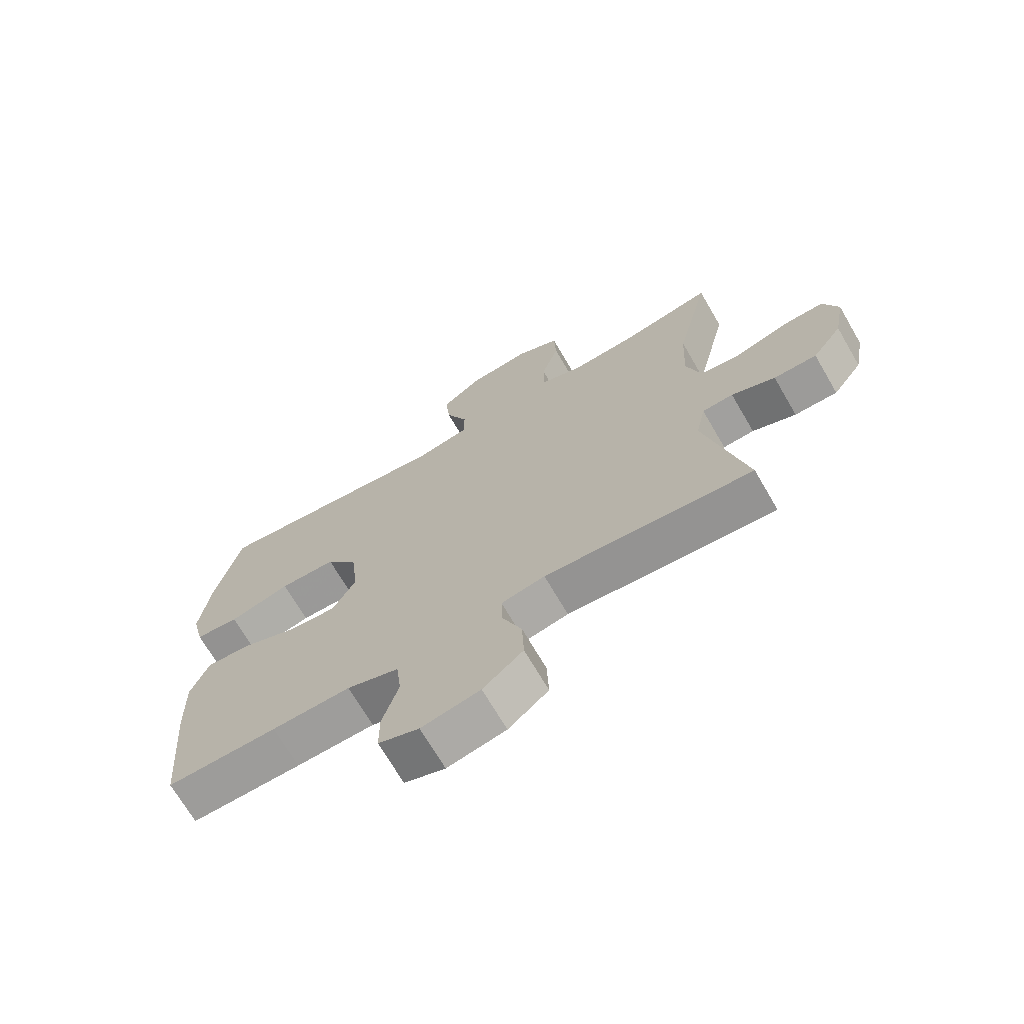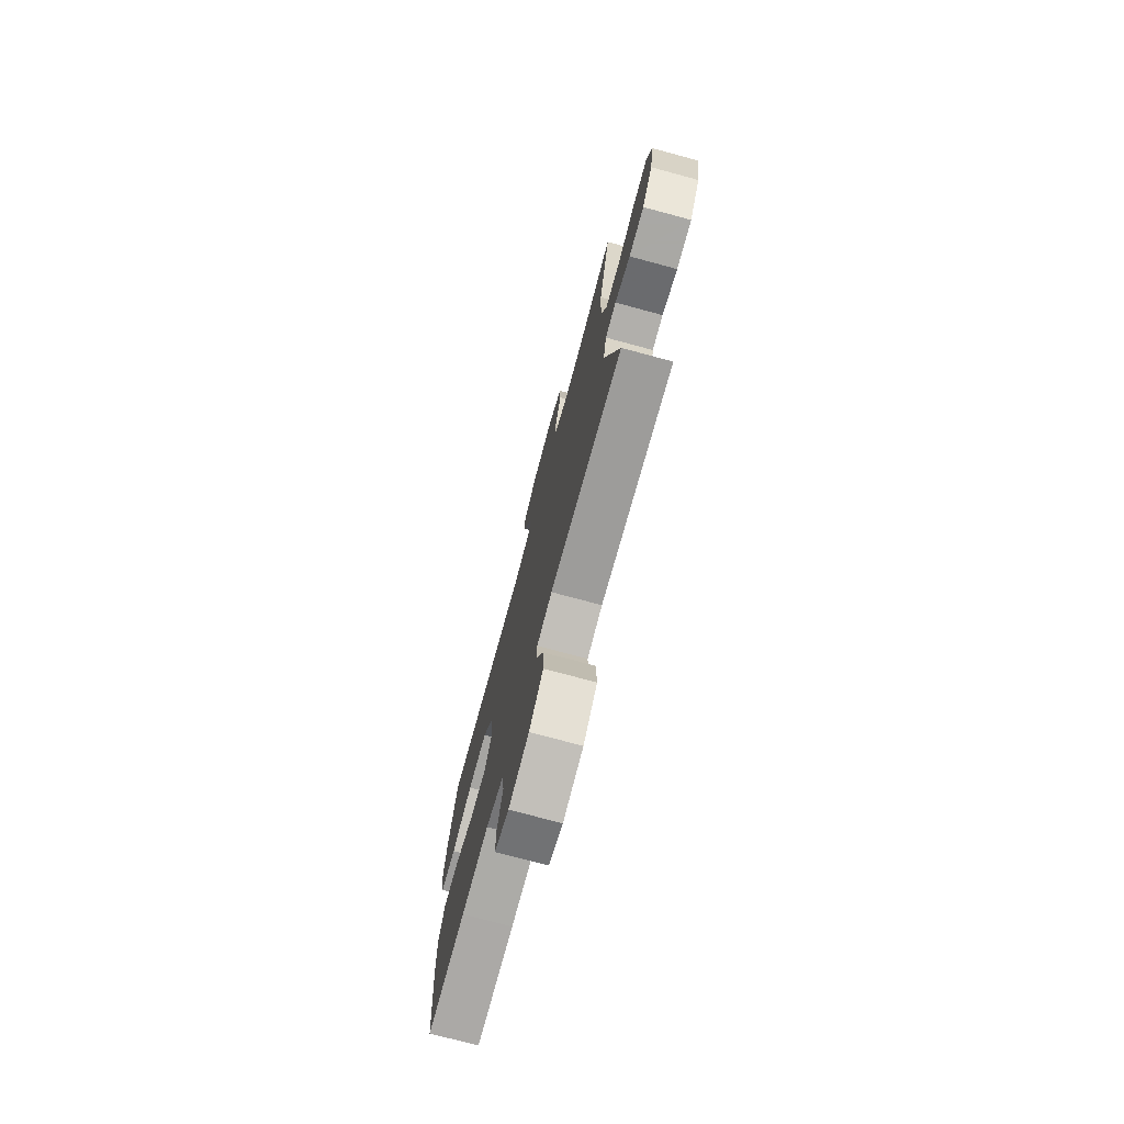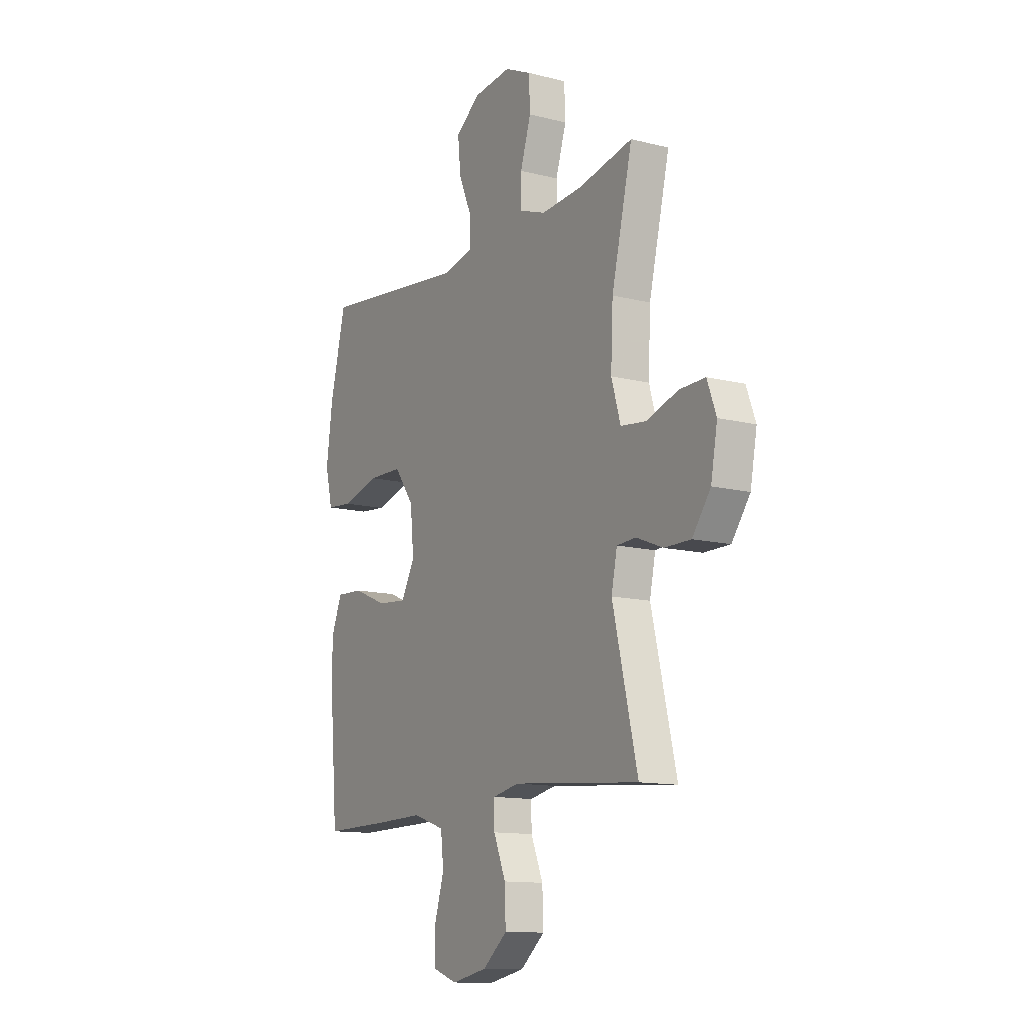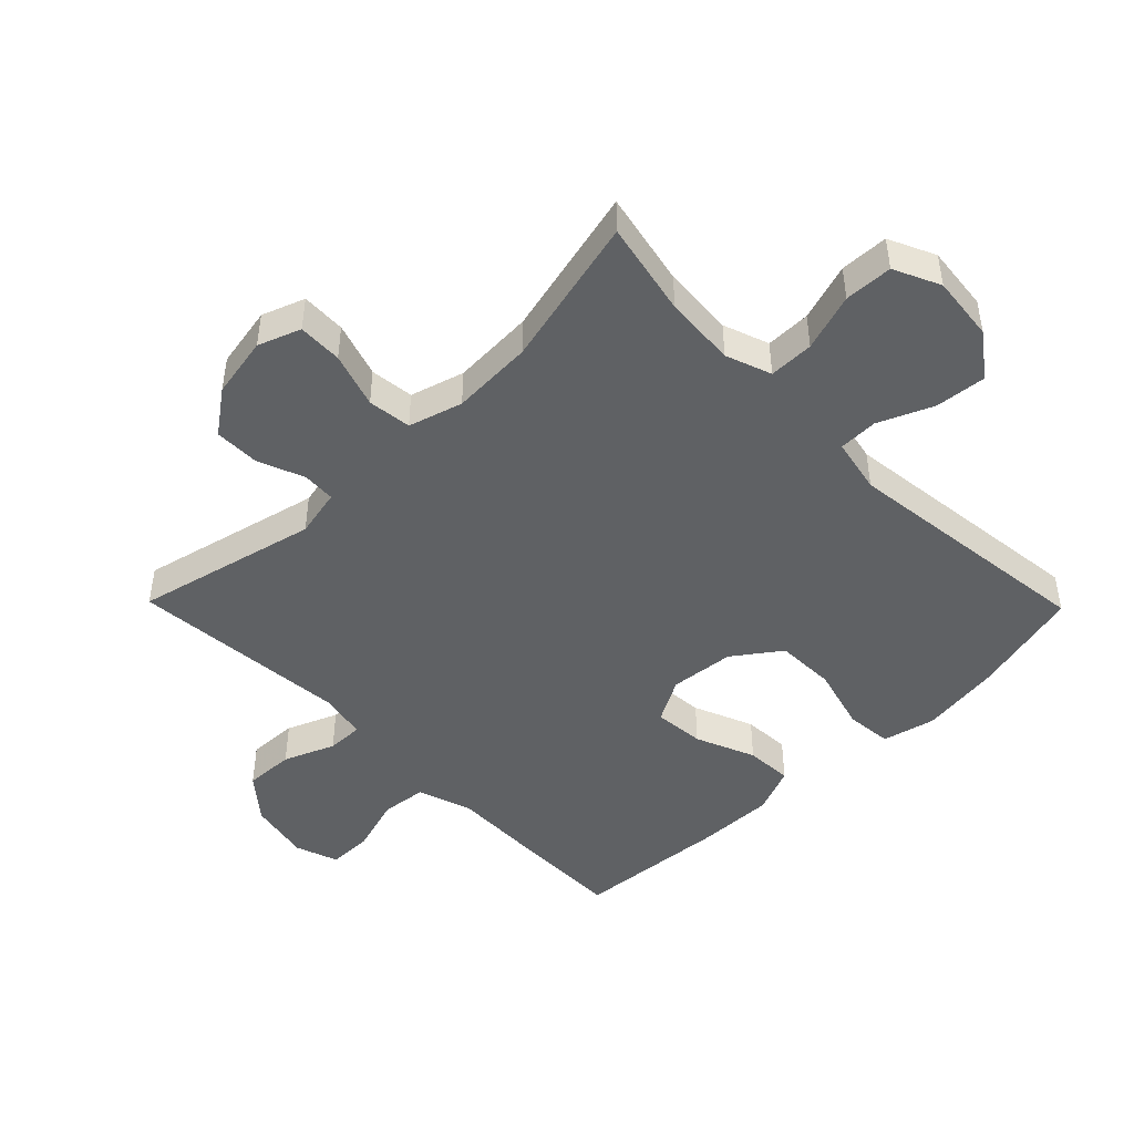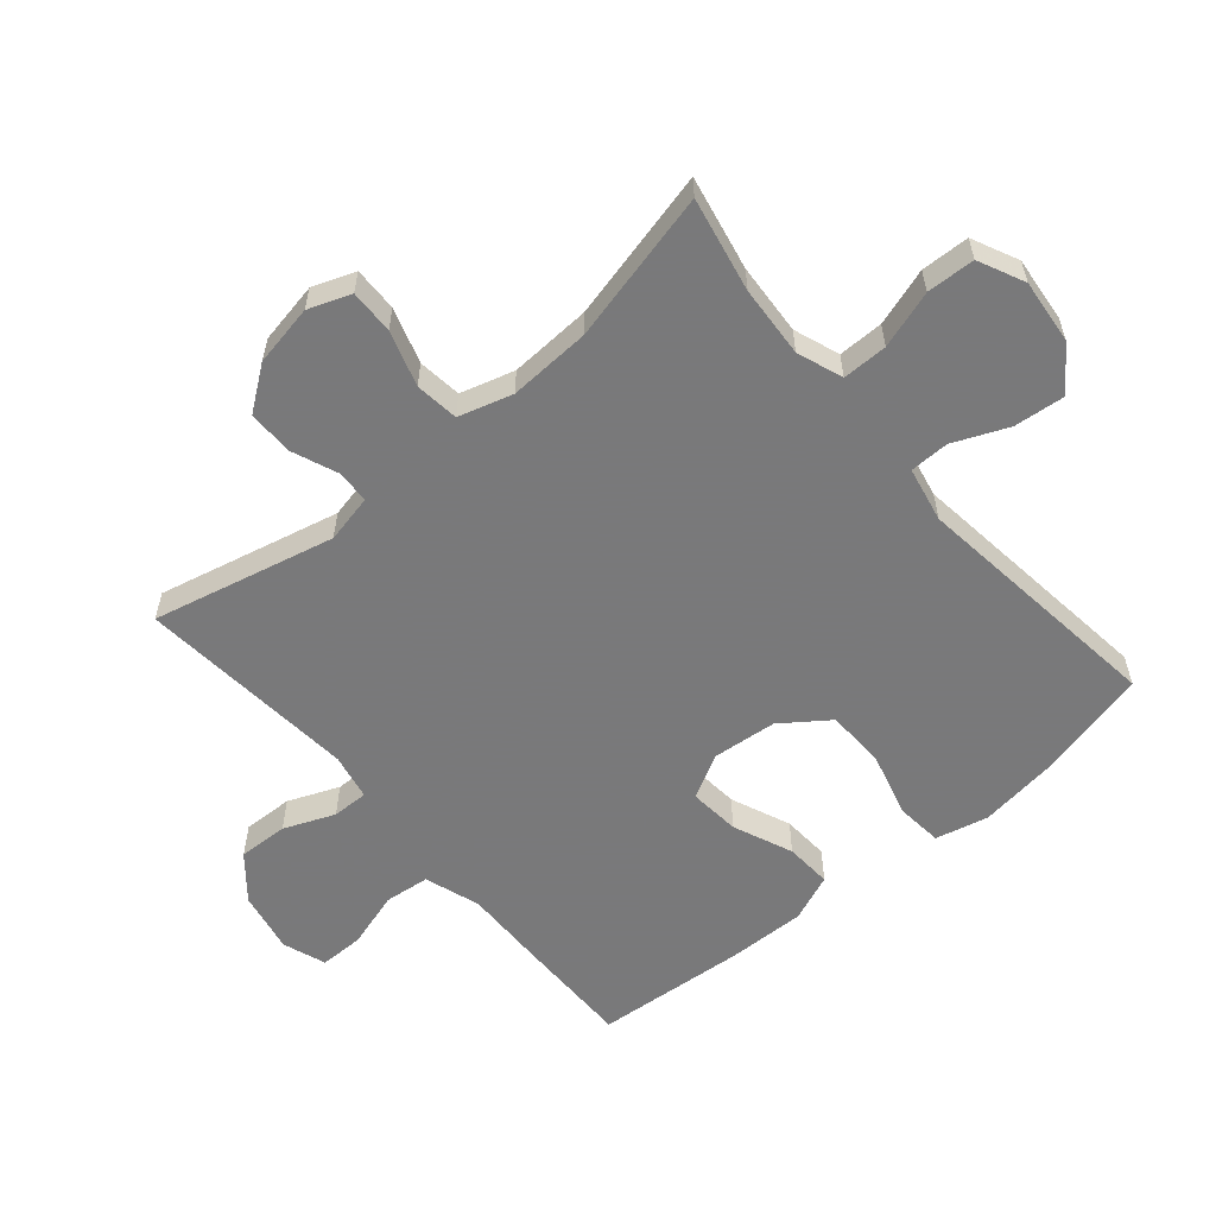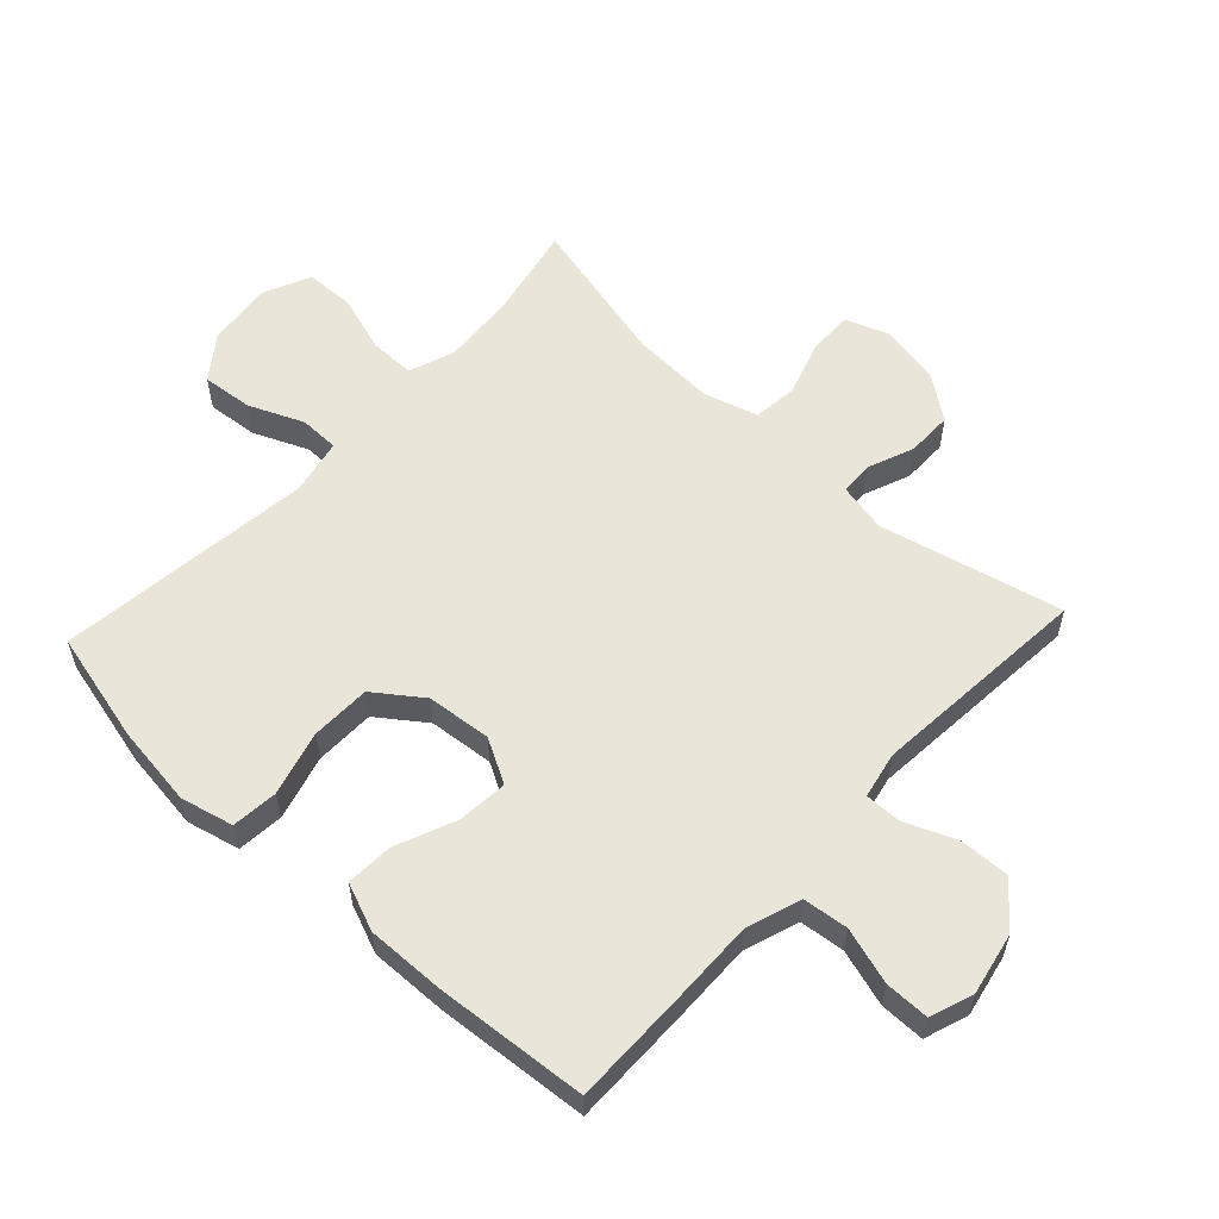
<metadata>
{"format":"obj","ext":"obj","renderer":"f3d","projection":"perspective","resolution":1024,"background":"white","views":[{"elev":-69.9,"azim":-149.8,"up":"+Z"},{"elev":-75.0,"azim":-105.1,"up":"+Z"},{"elev":-12.6,"azim":-120.6,"up":"+Z"},{"elev":-46.6,"azim":-45.6,"up":"+Y"},{"elev":-57.8,"azim":-49.5,"up":"+Y"},{"elev":57.8,"azim":132.9,"up":"+Y"}]}
</metadata>
<code>
v 0.5 0.07 -0.5
v 0.316 0.07 -0.498
v 0.185 0.07 -0.495
v 0.098 0.07 -0.524
v 0.09 0.07 -0.595
v 0.117 0.07 -0.684
v 0.117 0.07 -0.754
v 0.049 0.07 -0.778
v -0.049 0.07 -0.758
v -0.116 0.07 -0.702
v -0.113 0.07 -0.623
v -0.08 0.07 -0.543
v -0.079 0.07 -0.486
v -0.152 0.07 -0.471
v -0.5 0.07 -0.5
v -0.432 0.07 -0.213
v -0.448 0.07 -0.137
v -0.5 0.07 -0.134
v -0.573 0.07 -0.163
v -0.645 0.07 -0.163
v -0.695 0.07 -0.095
v -0.713 0.07 0.002
v -0.688 0.07 0.069
v -0.618 0.07 0.067
v -0.531 0.07 0.039
v -0.462 0.07 0.047
v -0.437 0.07 0.132
v -0.443 0.07 0.261
v -0.5 0.07 0.5
v -0.351 0.07 0.469
v -0.238 0.07 0.461
v -0.166 0.07 0.487
v -0.166 0.07 0.558
v -0.195 0.07 0.649
v -0.192 0.07 0.725
v -0.119 0.07 0.759
v -0.016 0.07 0.748
v 0.052 0.07 0.698
v 0.044 0.07 0.618
v 0.007 0.07 0.532
v 0.008 0.07 0.47
v 0.095 0.07 0.452
v 0.5 0.07 0.5
v 0.543 0.07 0.324
v 0.56 0.07 0.197
v 0.54 0.07 0.114
v 0.467 0.07 0.107
v 0.365 0.07 0.135
v 0.271 0.07 0.133
v 0.217 0.07 0.059
v 0.207 0.07 -0.043
v 0.245 0.07 -0.112
v 0.325 0.07 -0.105
v 0.419 0.07 -0.066
v 0.493 0.07 -0.062
v 0.523 0.07 -0.137
v 0.52 0.07 -0.259
v 0.5 0 -0.5
v 0.316 0 -0.498
v 0.185 0 -0.495
v 0.098 0 -0.524
v 0.09 0 -0.595
v 0.117 0 -0.684
v 0.117 0 -0.754
v 0.049 0 -0.778
v -0.049 0 -0.758
v -0.116 0 -0.702
v -0.113 0 -0.623
v -0.08 0 -0.543
v -0.079 0 -0.486
v -0.152 0 -0.471
v -0.5 0 -0.5
v -0.432 0 -0.213
v -0.448 0 -0.137
v -0.5 0 -0.134
v -0.573 0 -0.163
v -0.645 0 -0.163
v -0.695 0 -0.095
v -0.713 0 0.002
v -0.688 0 0.069
v -0.618 0 0.067
v -0.531 0 0.039
v -0.462 0 0.047
v -0.437 0 0.132
v -0.443 0 0.261
v -0.5 0 0.5
v -0.351 0 0.469
v -0.238 0 0.461
v -0.166 0 0.487
v -0.166 0 0.558
v -0.195 0 0.649
v -0.192 0 0.725
v -0.119 0 0.759
v -0.016 0 0.748
v 0.052 0 0.698
v 0.044 0 0.618
v 0.007 0 0.532
v 0.008 0 0.47
v 0.095 0 0.452
v 0.5 0 0.5
v 0.543 0 0.324
v 0.56 0 0.197
v 0.54 0 0.114
v 0.467 0 0.107
v 0.365 0 0.135
v 0.271 0 0.133
v 0.217 0 0.059
v 0.207 0 -0.043
v 0.245 0 -0.112
v 0.325 0 -0.105
v 0.419 0 -0.066
v 0.493 0 -0.062
v 0.523 0 -0.137
v 0.52 0 -0.259
f 1 2 3
f 57 1 3
f 56 57 3
f 55 56 3
f 54 55 3
f 53 54 3
f 52 53 3 4
f 51 52 4
f 50 51 4
f 46 47 48
f 45 46 48
f 44 45 48
f 43 44 48
f 42 43 48
f 41 42 48 49
f 38 39 40
f 37 38 40
f 36 37 40
f 35 36 40
f 34 35 40
f 33 34 40
f 32 33 40 41
f 41 49 50
f 32 41 50
f 31 32 50
f 28 29 30
f 31 50 4
f 30 31 4
f 28 30 4
f 27 28 4
f 23 24 25
f 22 23 25
f 21 22 25
f 20 21 25
f 19 20 25
f 18 19 25
f 17 18 25 26
f 14 15 16
f 17 26 27
f 16 17 27
f 14 16 27
f 13 14 27
f 10 11 12
f 9 10 12
f 8 9 12
f 7 8 12
f 6 7 12
f 5 6 12
f 13 27 4 5
f 5 12 13
f 60 59 58
f 60 58 114
f 60 114 113
f 60 113 112
f 60 112 111
f 60 111 110
f 61 60 110 109
f 61 109 108
f 61 108 107
f 105 104 103
f 105 103 102
f 105 102 101
f 105 101 100
f 105 100 99
f 106 105 99 98
f 97 96 95
f 97 95 94
f 97 94 93
f 97 93 92
f 97 92 91
f 97 91 90
f 98 97 90 89
f 107 106 98
f 107 98 89
f 107 89 88
f 87 86 85
f 61 107 88
f 61 88 87
f 61 87 85
f 61 85 84
f 82 81 80
f 82 80 79
f 82 79 78
f 82 78 77
f 82 77 76
f 82 76 75
f 83 82 75 74
f 73 72 71
f 84 83 74
f 84 74 73
f 84 73 71
f 84 71 70
f 69 68 67
f 69 67 66
f 69 66 65
f 69 65 64
f 69 64 63
f 69 63 62
f 62 61 84 70
f 70 69 62
f 1 58 59 2
f 2 59 60 3
f 3 60 61 4
f 4 61 62 5
f 5 62 63 6
f 6 63 64 7
f 7 64 65 8
f 8 65 66 9
f 9 66 67 10
f 10 67 68 11
f 11 68 69 12
f 12 69 70 13
f 13 70 71 14
f 14 71 72 15
f 15 72 73 16
f 16 73 74 17
f 17 74 75 18
f 18 75 76 19
f 19 76 77 20
f 20 77 78 21
f 21 78 79 22
f 22 79 80 23
f 23 80 81 24
f 24 81 82 25
f 25 82 83 26
f 26 83 84 27
f 27 84 85 28
f 28 85 86 29
f 29 86 87 30
f 30 87 88 31
f 31 88 89 32
f 32 89 90 33
f 33 90 91 34
f 34 91 92 35
f 35 92 93 36
f 36 93 94 37
f 37 94 95 38
f 38 95 96 39
f 39 96 97 40
f 40 97 98 41
f 41 98 99 42
f 42 99 100 43
f 43 100 101 44
f 44 101 102 45
f 45 102 103 46
f 46 103 104 47
f 47 104 105 48
f 48 105 106 49
f 49 106 107 50
f 50 107 108 51
f 51 108 109 52
f 52 109 110 53
f 53 110 111 54
f 54 111 112 55
f 55 112 113 56
f 56 113 114 57
f 57 114 58 1

</code>
